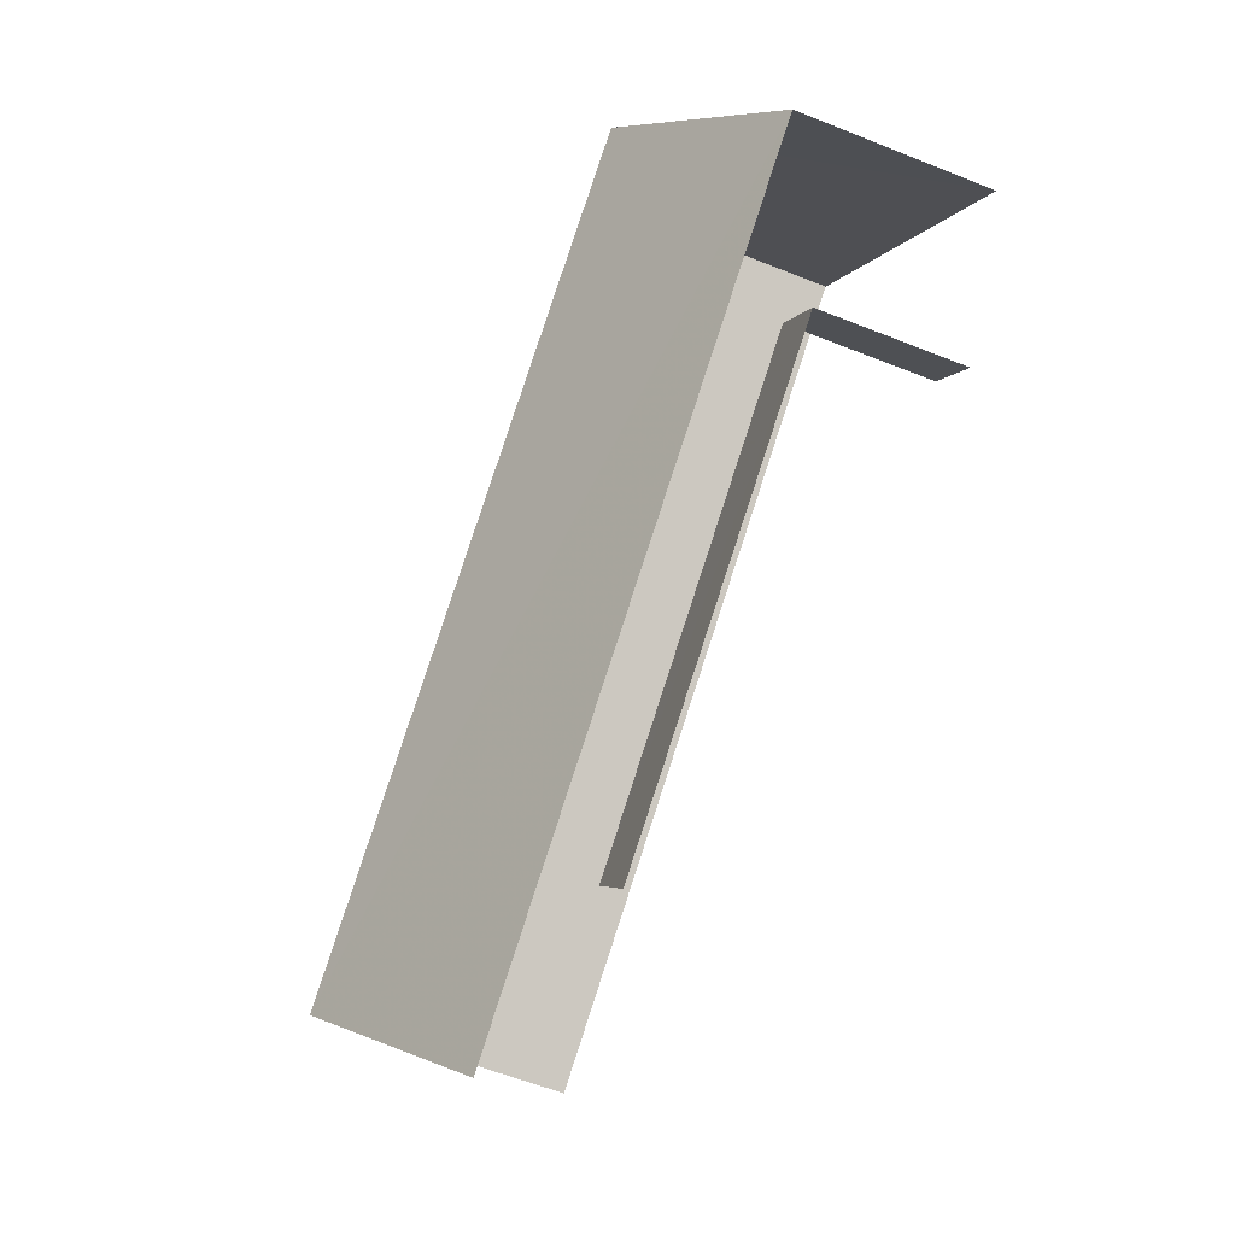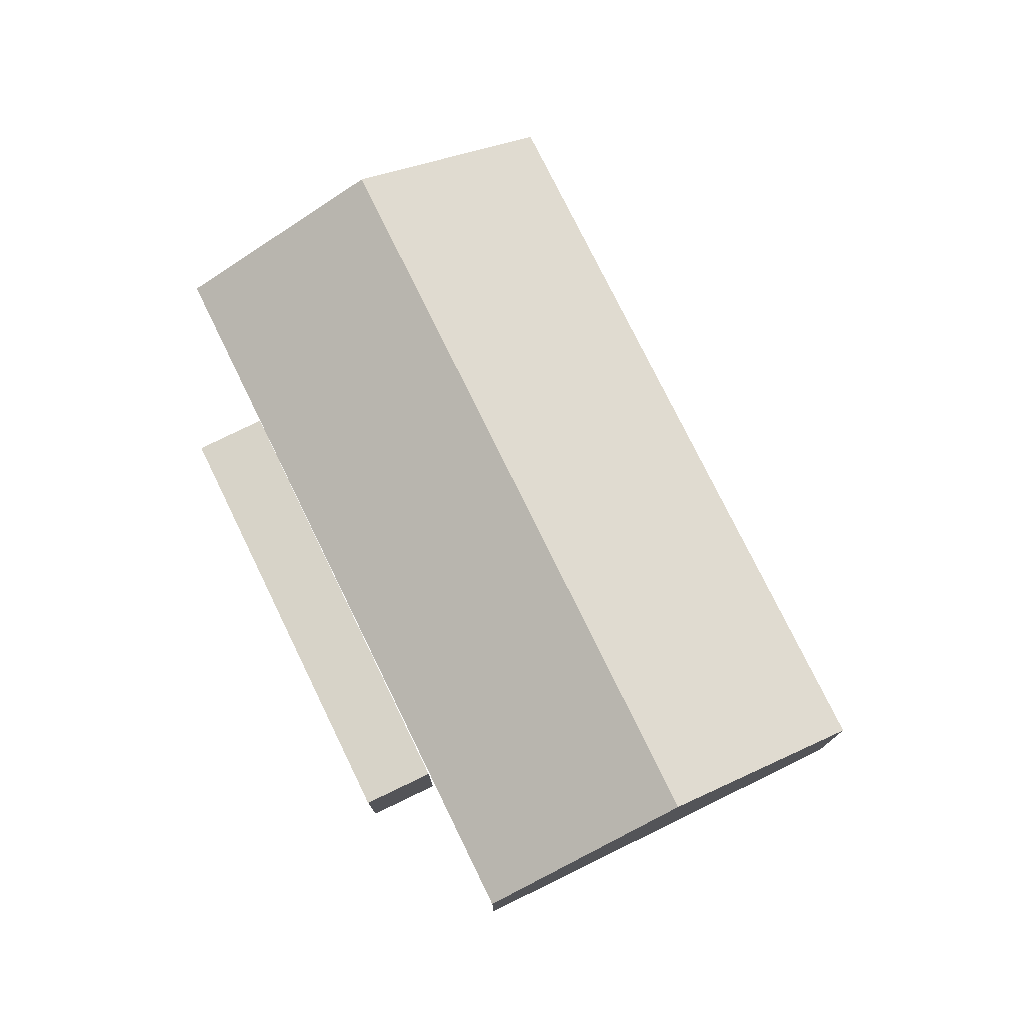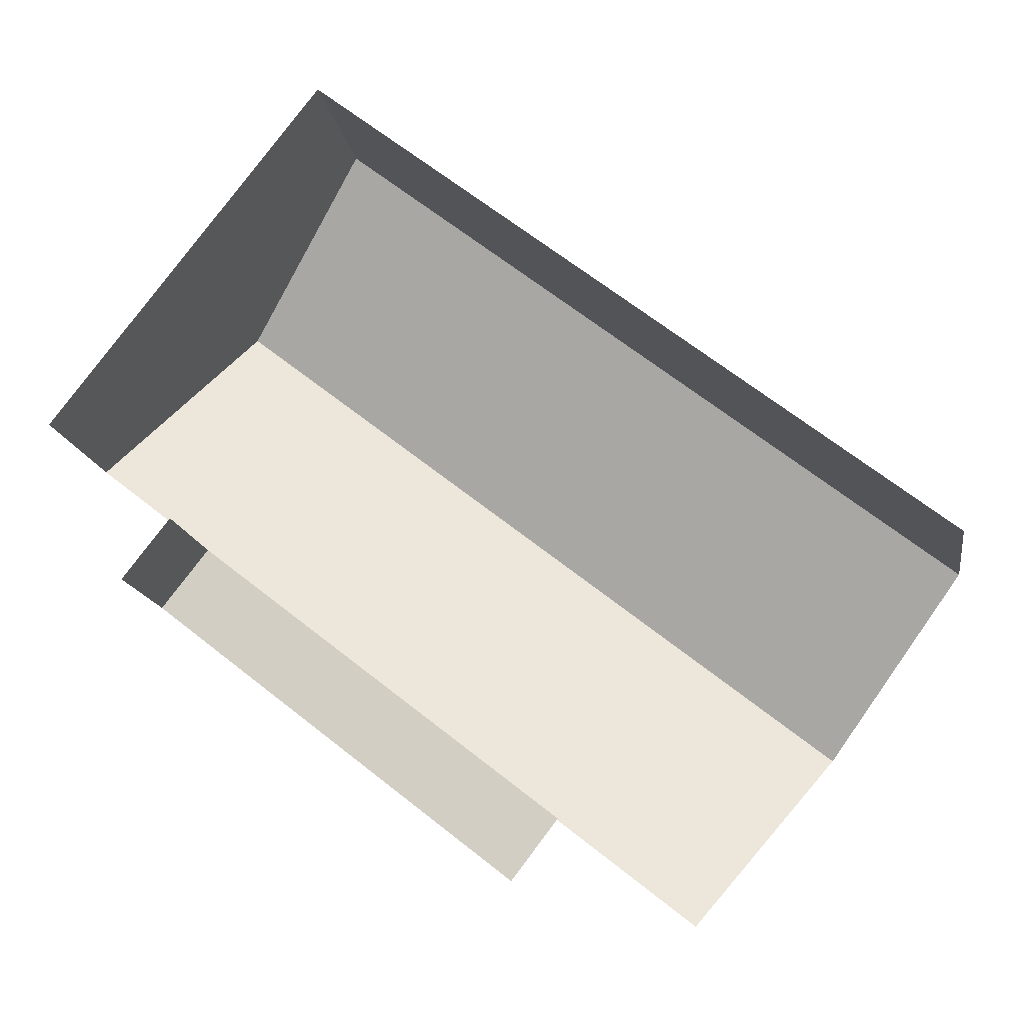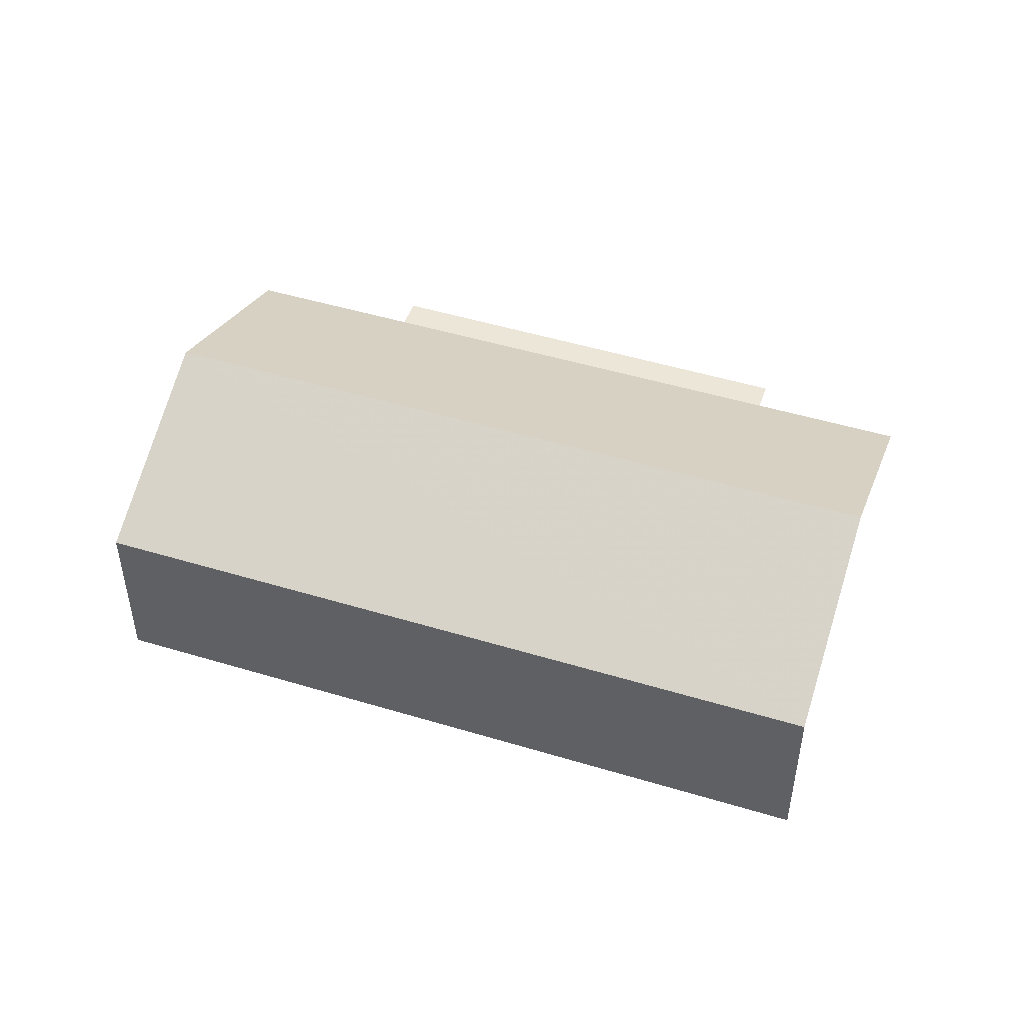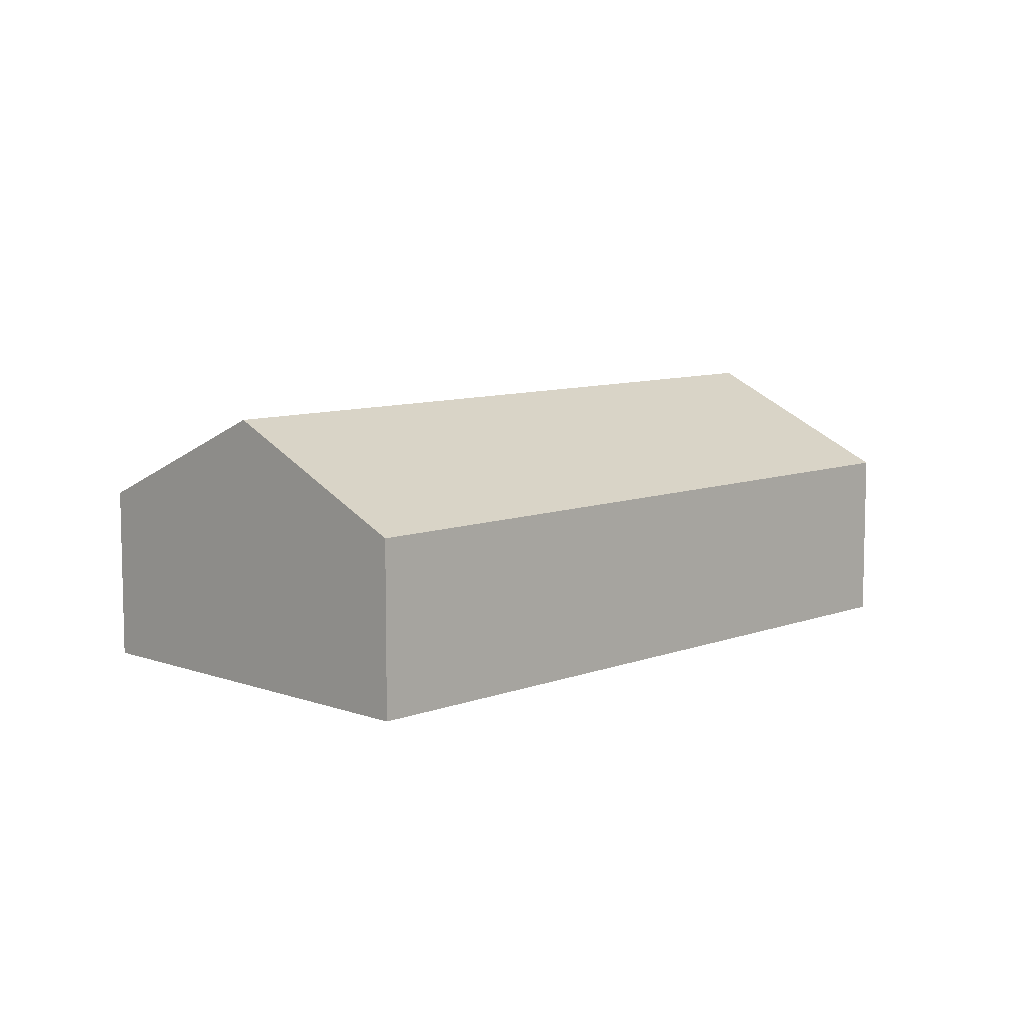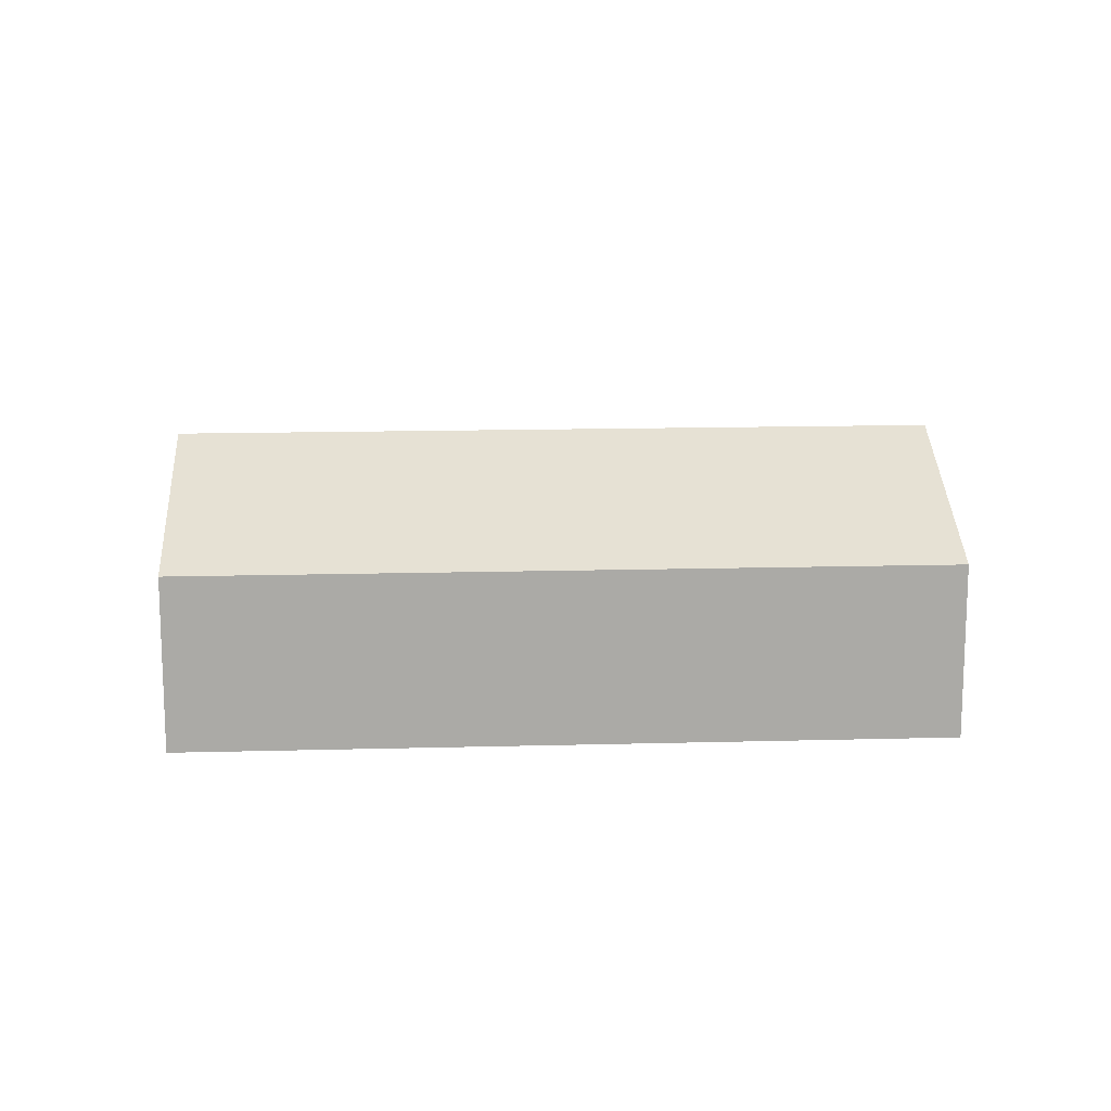
<metadata>
{"format":"obj","ext":"obj","renderer":"f3d","projection":"perspective","resolution":1024,"background":"white","views":[{"elev":-58.1,"azim":66.8,"up":"+Y"},{"elev":76.6,"azim":102.0,"up":"+Z"},{"elev":-14.5,"azim":-170.9,"up":"+Y"},{"elev":49.2,"azim":-123.4,"up":"+Z"},{"elev":8.7,"azim":172.5,"up":"+Z"},{"elev":14.5,"azim":-145.3,"up":"+Z"}]}
</metadata>
<code>
v -2.257e+05 -1.282e+05 11.74
v -2.257e+05 -1.282e+05 11.74
v -2.257e+05 -1.282e+05 11.74
v -2.257e+05 -1.282e+05 11.74
v -2.257e+05 -1.282e+05 11.74
v -2.257e+05 -1.282e+05 11.74
v -2.257e+05 -1.282e+05 11.74
v -2.257e+05 -1.282e+05 11.74
v -2.257e+05 -1.282e+05 14.07
v -2.257e+05 -1.282e+05 14.07
v -2.257e+05 -1.282e+05 14.07
v -2.257e+05 -1.282e+05 14.07
v -2.257e+05 -1.282e+05 16.58
v -2.257e+05 -1.282e+05 14.88
v -2.257e+05 -1.282e+05 16.58
v -2.257e+05 -1.282e+05 14.88
v -2.257e+05 -1.282e+05 14.88
v -2.257e+05 -1.282e+05 14.88
f 1 2 3
f 1 3 4
f 5 4 6
f 3 7 8
f 6 3 8
f 4 3 6
f 10 2 1
f 11 10 1
f 3 2 10
f 9 3 10
f 14 8 15
f 8 7 15
f 7 18 15
f 9 7 3
f 7 9 18
f 4 5 12
f 17 18 9
f 5 17 12
f 17 9 12
f 9 10 11
f 12 9 11
f 13 14 15
f 13 16 14
f 15 17 13
f 15 18 17
f 16 6 8
f 14 16 8
f 4 11 1
f 4 12 11
f 17 5 13
f 5 6 13
f 6 16 13

</code>
